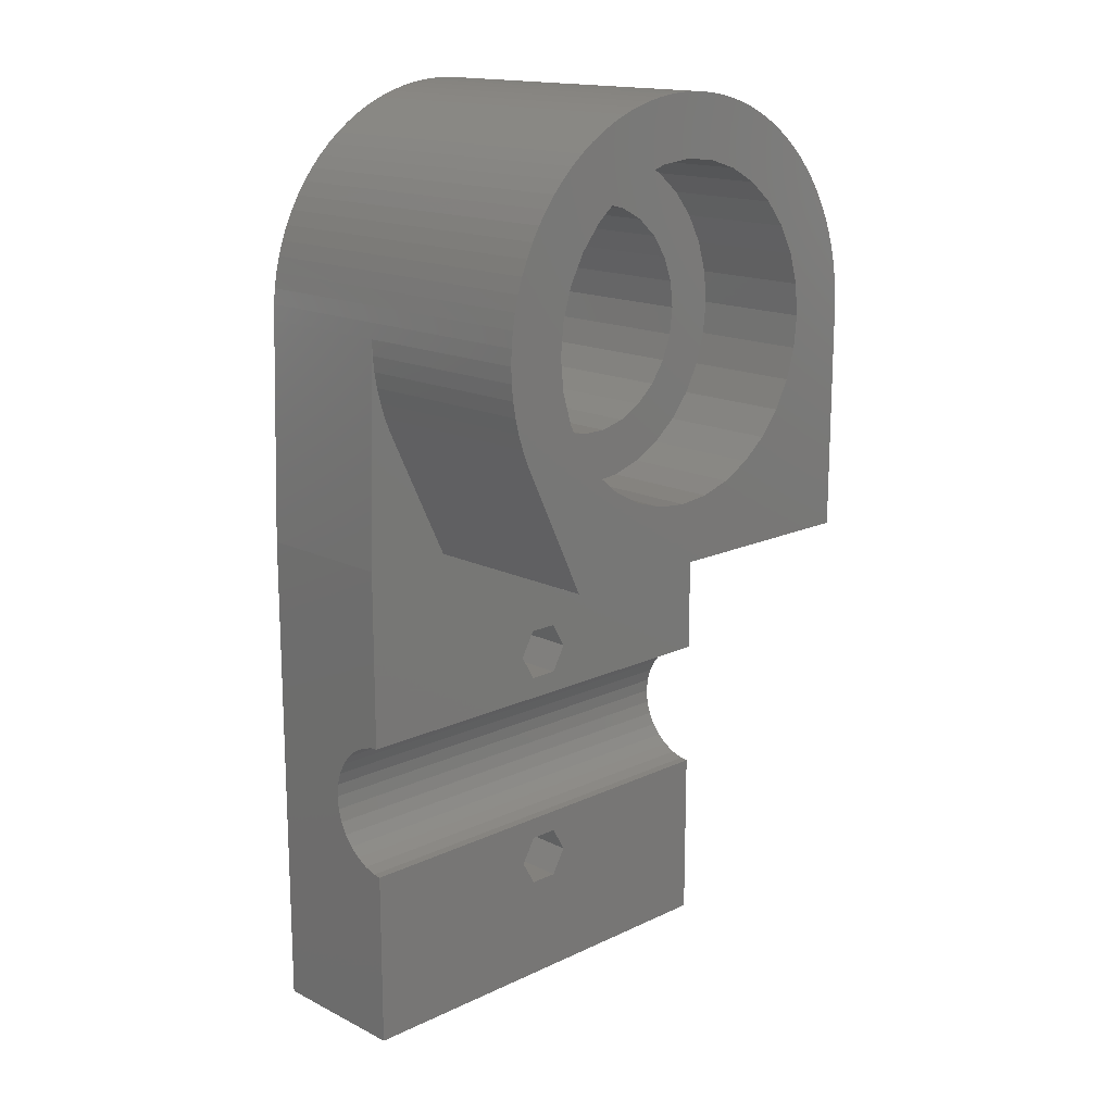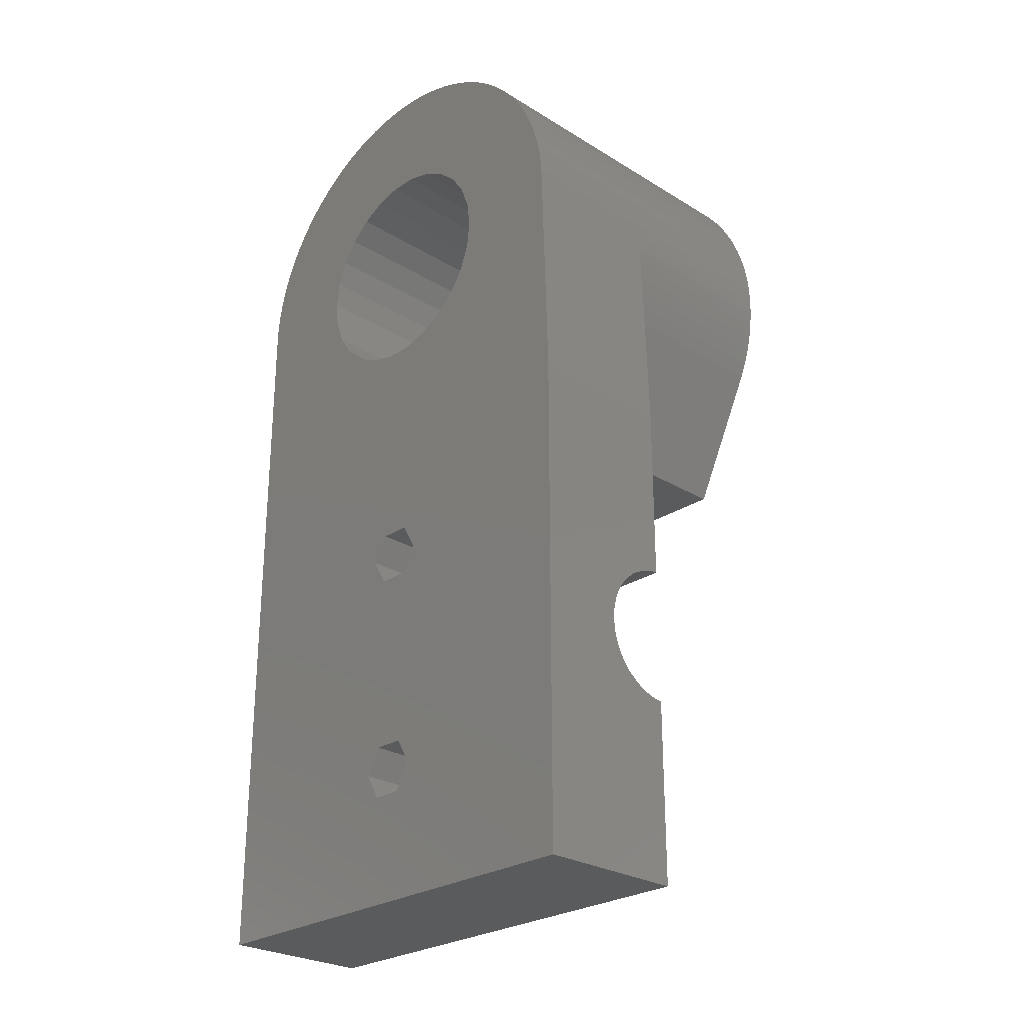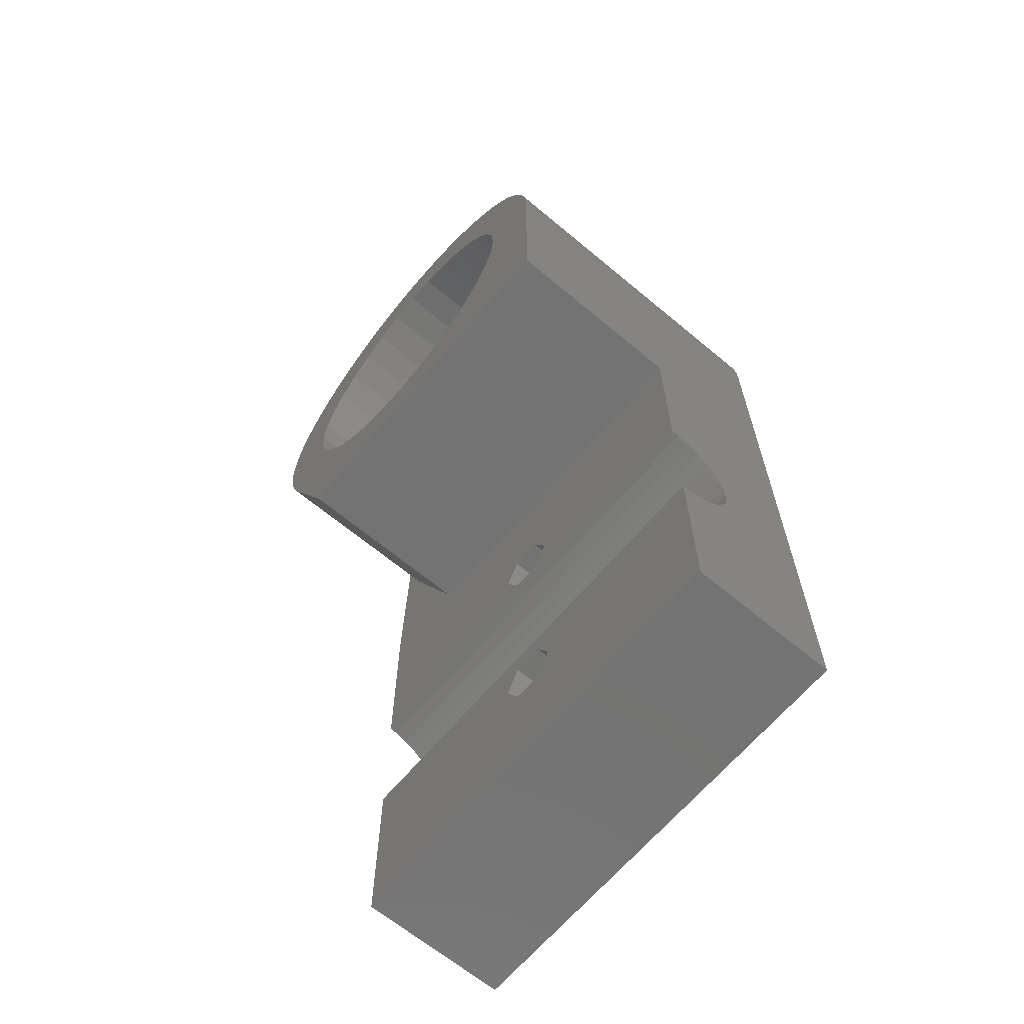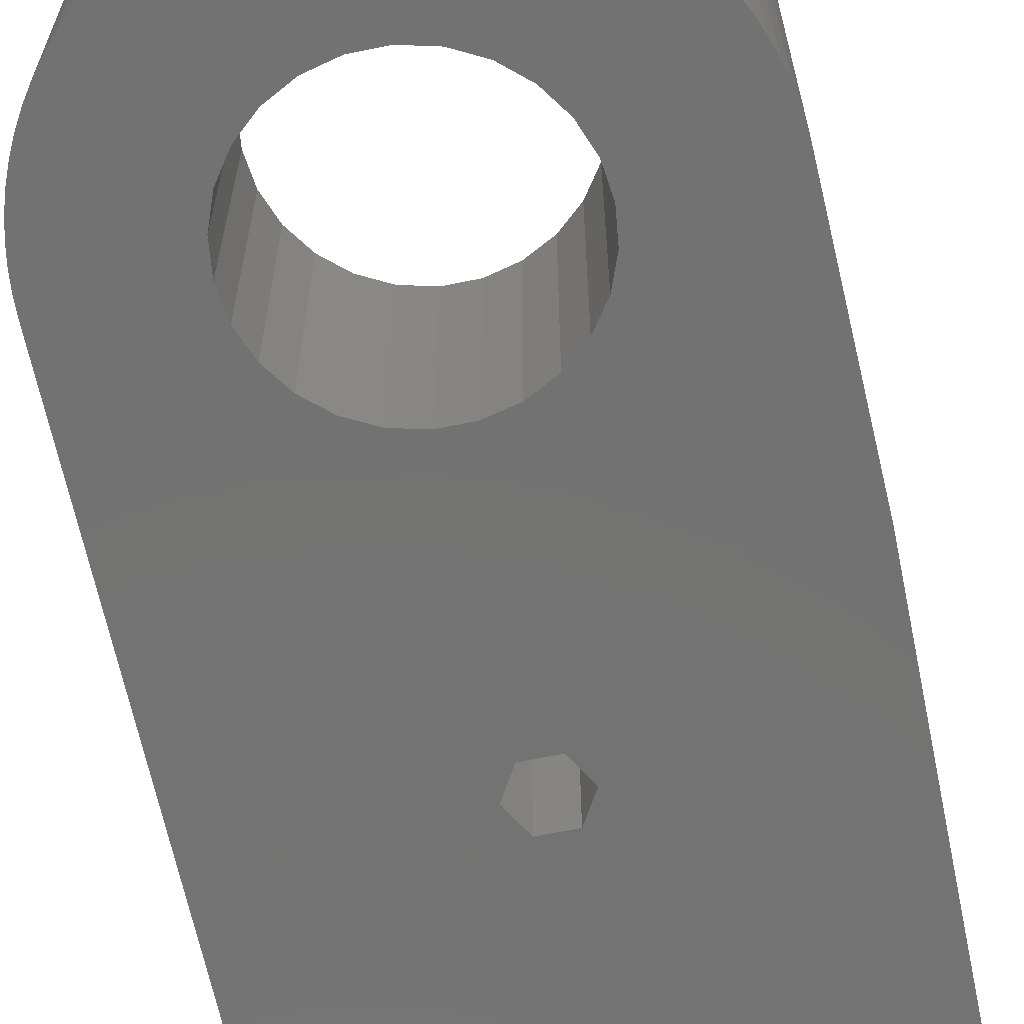
<metadata>
{"format":"stl","ext":"stl","renderer":"f3d","projection":"perspective","resolution":1024,"background":"white","views":[{"elev":16.0,"azim":-44.3,"up":"+Y"},{"elev":-26.4,"azim":-134.0,"up":"+Y"},{"elev":-65.3,"azim":50.0,"up":"+Y"},{"elev":-64.7,"azim":-168.3,"up":"+Z"}]}
</metadata>
<code>
# stl→obj: 297 verts, 602 faces
v -13.21 3.696 7.469
v -13.21 14.5 8.7
v -13.21 14.5 0
v -13.21 3.923 8.22
v -13.21 3.97 8.7
v -13.21 3.326 6.778
v -13.21 2.828 6.172
v -13.21 2.222 5.674
v -13.21 1.531 5.304
v -13.21 0.7804 5.077
v -13.21 0.1951 5.019
v -13.21 0 5
v -13.21 -14.5 0
v -13.21 -0.1951 5.019
v -13.21 -0.7804 5.077
v -13.21 -1.531 5.304
v -13.21 -2.222 5.674
v -13.21 -2.828 6.172
v -13.21 -3.326 6.778
v -13.21 -3.696 7.469
v -13.21 -14.5 8.7
v -13.21 -3.923 8.22
v -13.21 -3.97 8.7
v 13.21 -14.5 8.7
v 13.21 -14.5 0
v 0.866 -5.25 0
v 1.732 6.75 0
v 1.732 -6.75 0
v 0.866 5.25 0
v -0.866 -5.25 0
v -0.866 5.25 0
v -1.732 -6.75 0
v -1.732 6.75 0
v 13.21 27.5 0
v 5.106 23.16 0
v 6.003 24.46 0
v 6.562 25.93 0
v 6.753 27.5 0
v 6.562 29.07 0
v 13.08 29.31 0
v 12.92 30.2 0
v 12.7 31.08 0
v 6.003 30.54 0
v 12.42 31.95 0
v 12.08 32.79 0
v 11.68 33.6 0
v 11.23 34.39 0
v 10.72 35.14 0
v 5.106 31.84 0
v 10.16 35.86 0
v 9.556 36.53 0
v 13.17 28.41 0
v 3.925 22.11 0
v 0.866 -8.25 0
v -0.866 -8.25 0
v -2.117 21.38 0
v -3.515 22.11 0
v -4.696 23.16 0
v -5.593 24.46 0
v -3.515 32.89 0
v -7.799 37.74 0
v -7.065 38.28 0
v -12.79 27.5 0
v -6.343 27.5 0
v -6.152 25.93 0
v -12.76 28.41 0
v -6.152 29.07 0
v -8.494 37.16 0
v -9.754 35.86 0
v -9.146 36.53 0
v -10.31 35.14 0
v -10.82 34.39 0
v -11.27 33.6 0
v -11.67 32.79 0
v -12.01 31.95 0
v -12.29 31.08 0
v -12.51 30.2 0
v -12.67 29.31 0
v 8.904 37.16 0
v 3.925 32.89 0
v 8.209 37.74 0
v 7.475 38.28 0
v 6.705 38.76 0
v 5.904 39.18 0
v 2.527 33.62 0
v 5.075 39.55 0
v 4.222 39.86 0
v 3.35 40.11 0
v 0.9942 34 0
v 2.462 40.3 0
v 1.564 40.43 0
v 0.6587 40.49 0
v -0.2487 40.49 0
v -0.5842 34 0
v -1.154 40.43 0
v -2.052 40.3 0
v -2.94 40.11 0
v -2.117 33.62 0
v -5.494 39.18 0
v -3.812 39.86 0
v -4.665 39.55 0
v -4.696 31.84 0
v -5.593 30.54 0
v -6.295 38.76 0
v 0.866 8.25 0
v 2.527 21.38 0
v 0.9942 21 0
v -0.5842 21 0
v -0.866 8.25 0
v 13.21 14.5 8.7
v 13.21 27.5 19.7
v 13.21 14.5 19.7
v 13.21 3.942 8.415
v 13.21 3.97 8.7
v 13.21 3.923 8.22
v 13.21 3.696 7.469
v 13.21 3.326 6.778
v 13.21 2.828 6.172
v 13.21 2.222 5.674
v 13.21 1.531 5.304
v 13.21 0.7804 5.077
v 13.21 0.5853 5.058
v 13.21 0 5
v 13.21 -0.5853 5.058
v 13.21 -0.7804 5.077
v 13.21 -3.942 8.415
v 13.21 -3.97 8.7
v 13.21 -3.923 8.22
v 13.21 -3.696 7.469
v 13.21 -3.326 6.778
v 13.21 -2.828 6.172
v 13.21 -2.222 5.674
v 13.21 -1.531 5.304
v -12.67 29.31 19.7
v -12.76 28.41 19.7
v 1.732 -6.75 8.7
v 0.866 -5.25 8.7
v -6.104 -3.97 8.7
v -0.866 -5.25 8.7
v -1.732 -6.75 8.7
v 0.866 -8.25 8.7
v -0.866 -8.25 8.7
v 1.732 6.75 8.7
v 0.866 8.25 8.7
v -7.923 14.5 8.7
v -1.732 6.75 8.7
v -0.866 8.25 8.7
v -6.104 3.97 8.7
v -11.67 22.21 8.7
v -12.01 23.05 8.7
v -12.29 23.92 8.7
v -12.76 26.59 8.7
v -12.79 27.5 8.7
v -12.67 25.69 8.7
v -12.51 24.8 8.7
v 0.866 5.25 8.7
v -0.866 5.25 8.7
v 12.92 30.2 19.7
v 12.7 31.08 19.7
v -9.146 36.53 19.7
v -8.494 37.16 19.7
v 13.17 28.41 19.7
v 13.08 29.31 19.7
v 8.904 37.16 19.7
v 9.556 36.53 19.7
v 12.42 31.95 19.7
v 12.08 32.79 19.7
v -7.799 37.74 19.7
v -7.065 38.28 19.7
v 0.6587 40.49 19.7
v 1.564 40.43 19.7
v 8.209 37.74 19.7
v -12.01 31.95 19.7
v -12.29 31.08 19.7
v -11.27 33.6 19.7
v -11.67 32.79 19.7
v -12.79 27.5 19.7
v 11.23 34.39 19.7
v 10.72 35.14 19.7
v -2.052 40.3 19.7
v -1.154 40.43 19.7
v -0.2487 40.49 19.7
v -4.665 39.55 19.7
v -3.812 39.86 19.7
v 5.904 39.18 19.7
v 6.705 38.76 19.7
v -2.94 40.11 19.7
v -5.494 39.18 19.7
v 2.462 40.3 19.7
v 3.35 40.11 19.7
v 4.222 39.86 19.7
v 5.075 39.55 19.7
v 7.475 38.28 19.7
v -12.51 30.2 19.7
v -10.82 34.39 19.7
v -10.31 35.14 19.7
v -9.754 35.86 19.7
v 11.68 33.6 19.7
v -6.295 38.76 19.7
v 10.16 35.86 19.7
v -7.923 14.5 19.7
v -12.29 23.92 19.7
v -12.01 23.05 19.7
v -11.67 22.21 19.7
v -12.76 26.59 19.7
v -12.67 25.69 19.7
v -12.51 24.8 19.7
v 6.923 34.22 19.7
v 9.522 29.35 19.7
v 9.705 27.5 19.7
v 8.982 31.14 19.7
v 8.104 32.78 19.7
v 5.483 35.4 19.7
v 3.84 36.28 19.7
v 2.058 36.82 19.7
v 0.205 37 19.7
v -1.648 36.82 19.7
v -3.43 36.28 19.7
v -5.073 35.4 19.7
v -6.513 34.22 19.7
v -7.694 32.78 19.7
v 9.522 25.65 19.7
v 8.982 23.86 19.7
v 8.104 22.22 19.7
v 6.923 20.78 19.7
v 5.483 19.6 19.7
v 3.84 18.72 19.7
v 2.058 18.18 19.7
v 0.205 18 19.7
v -1.648 18.18 19.7
v -3.43 18.72 19.7
v -5.073 19.6 19.7
v -6.513 20.78 19.7
v -7.694 22.22 19.7
v -8.572 23.86 19.7
v -9.112 25.65 19.7
v -8.572 31.14 19.7
v -9.112 29.35 19.7
v -9.295 27.5 19.7
v 6.562 29.07 12.7
v 6.753 27.5 12.7
v -6.343 27.5 12.7
v -6.152 29.07 12.7
v 0.9942 34 12.7
v -0.5842 34 12.7
v -0.5842 21 12.7
v 0.9942 21 12.7
v -4.696 23.16 12.7
v -3.515 22.11 12.7
v 5.106 31.84 12.7
v 3.925 32.89 12.7
v 6.003 30.54 12.7
v -3.515 32.89 12.7
v -4.696 31.84 12.7
v -2.117 33.62 12.7
v 6.003 24.46 12.7
v 5.106 23.16 12.7
v 6.562 25.93 12.7
v -2.117 21.38 12.7
v 2.527 33.62 12.7
v -5.593 30.54 12.7
v 2.527 21.38 12.7
v 3.925 22.11 12.7
v -5.593 24.46 12.7
v -6.152 25.93 12.7
v 9.705 27.5 12.7
v 9.522 29.35 12.7
v 8.982 31.14 12.7
v 9.522 25.65 12.7
v 8.104 32.78 12.7
v 6.923 34.22 12.7
v 8.982 23.86 12.7
v 5.483 35.4 12.7
v 3.84 36.28 12.7
v 2.058 36.82 12.7
v 0.205 37 12.7
v -1.648 36.82 12.7
v -3.43 36.28 12.7
v -5.073 35.4 12.7
v -6.513 34.22 12.7
v -7.694 32.78 12.7
v -8.572 31.14 12.7
v 8.104 22.22 12.7
v 6.923 20.78 12.7
v 5.483 19.6 12.7
v 3.84 18.72 12.7
v 2.058 18.18 12.7
v 0.205 18 12.7
v -1.648 18.18 12.7
v -3.43 18.72 12.7
v -6.513 20.78 12.7
v -5.073 19.6 12.7
v -7.694 22.22 12.7
v -8.572 23.86 12.7
v -9.112 25.65 12.7
v -9.112 29.35 12.7
v -9.295 27.5 12.7
f 1 2 3
f 2 4 5
f 2 1 4
f 3 6 1
f 3 7 6
f 3 8 7
f 3 9 8
f 3 10 9
f 3 11 10
f 3 12 11
f 13 12 3
f 12 13 14
f 14 13 15
f 15 13 16
f 13 17 16
f 13 18 17
f 13 19 18
f 13 20 19
f 21 20 13
f 20 21 22
f 22 21 23
f 13 24 21
f 24 13 25
f 26 27 28
f 26 29 27
f 30 29 26
f 30 31 29
f 32 31 30
f 31 32 33
f 27 34 25
f 35 34 27
f 36 34 35
f 37 34 36
f 38 34 37
f 39 40 38
f 40 39 41
f 41 39 42
f 43 44 39
f 44 43 45
f 45 43 46
f 46 43 47
f 47 43 48
f 48 49 50
f 50 49 51
f 49 48 43
f 42 39 44
f 52 38 40
f 34 38 52
f 35 27 53
f 27 25 28
f 25 54 28
f 25 55 54
f 3 33 32
f 33 3 56
f 56 3 57
f 57 3 58
f 58 3 59
f 60 61 62
f 63 64 65
f 63 59 3
f 59 63 65
f 64 63 66
f 67 68 61
f 67 69 70
f 67 71 69
f 67 72 71
f 67 73 72
f 67 74 73
f 67 75 74
f 67 76 75
f 67 77 76
f 67 78 77
f 64 66 78
f 13 55 25
f 13 32 55
f 3 32 13
f 67 70 68
f 51 49 79
f 80 79 49
f 79 80 81
f 81 80 82
f 82 80 83
f 83 80 84
f 85 84 80
f 84 85 86
f 86 85 87
f 87 85 88
f 89 88 85
f 88 89 90
f 90 89 91
f 89 92 91
f 89 93 92
f 94 93 89
f 94 95 93
f 94 96 95
f 97 94 98
f 94 97 96
f 99 98 60
f 98 100 97
f 98 101 100
f 61 60 102
f 98 99 101
f 61 102 103
f 61 103 67
f 60 104 99
f 78 67 64
f 60 62 104
f 105 53 27
f 53 105 106
f 106 105 107
f 105 108 107
f 109 108 105
f 56 109 33
f 109 56 108
f 110 111 112
f 111 110 34
f 113 110 114
f 115 110 113
f 116 110 115
f 117 110 116
f 118 110 117
f 119 110 118
f 110 119 34
f 120 34 119
f 121 34 120
f 25 121 122
f 25 122 123
f 25 123 124
f 25 124 125
f 24 126 127
f 24 128 126
f 24 129 128
f 25 129 24
f 129 25 130
f 130 25 131
f 131 25 132
f 132 25 133
f 121 25 34
f 133 25 125
f 66 134 78
f 134 66 135
f 127 136 24
f 127 137 136
f 138 137 127
f 139 138 140
f 137 138 139
f 141 24 136
f 142 24 141
f 21 140 138
f 21 138 23
f 140 21 142
f 142 21 24
f 110 143 114
f 110 144 143
f 145 144 110
f 145 146 147
f 144 145 147
f 146 145 148
f 2 145 149
f 2 149 150
f 2 150 151
f 2 152 153
f 2 154 152
f 2 155 154
f 2 151 155
f 5 145 2
f 145 5 148
f 156 114 143
f 148 156 157
f 156 148 114
f 148 157 146
f 158 42 159
f 42 158 41
f 68 160 161
f 160 68 70
f 162 40 163
f 40 162 52
f 51 164 165
f 164 51 79
f 166 45 167
f 45 166 44
f 111 52 162
f 52 111 34
f 62 168 169
f 168 62 61
f 91 170 171
f 170 91 92
f 79 172 164
f 172 79 81
f 76 173 75
f 173 76 174
f 74 175 73
f 175 74 176
f 3 153 63
f 153 3 2
f 153 66 63
f 66 153 135
f 135 153 177
f 178 48 179
f 48 178 47
f 163 41 158
f 41 163 40
f 95 180 181
f 180 95 96
f 92 182 170
f 182 92 93
f 100 183 184
f 183 100 101
f 83 185 186
f 185 83 84
f 75 176 74
f 176 75 173
f 159 44 166
f 44 159 42
f 61 161 168
f 161 61 68
f 93 181 182
f 181 93 95
f 97 184 187
f 184 97 100
f 96 187 180
f 187 96 97
f 101 188 183
f 188 101 99
f 88 189 190
f 189 88 90
f 87 190 191
f 190 87 88
f 86 191 192
f 191 86 87
f 82 186 193
f 186 82 83
f 77 174 76
f 174 77 194
f 78 194 77
f 194 78 134
f 73 195 72
f 195 73 175
f 72 196 71
f 196 72 195
f 69 160 70
f 160 69 197
f 198 47 178
f 47 198 46
f 167 46 198
f 46 167 45
f 104 169 199
f 169 104 62
f 99 199 188
f 199 99 104
f 90 171 189
f 171 90 91
f 200 51 165
f 51 200 50
f 179 50 200
f 50 179 48
f 81 193 172
f 193 81 82
f 71 197 69
f 197 71 196
f 84 192 185
f 192 84 86
f 145 112 201
f 112 145 110
f 150 202 151
f 202 150 203
f 149 203 150
f 203 149 204
f 154 205 152
f 205 154 206
f 151 207 155
f 207 151 202
f 155 206 154
f 206 155 207
f 145 204 149
f 204 145 201
f 152 177 153
f 177 152 205
f 208 200 165
f 200 209 210
f 200 211 209
f 208 165 164
f 208 164 172
f 200 212 211
f 213 172 193
f 200 208 212
f 213 193 186
f 214 186 185
f 172 213 208
f 214 185 192
f 214 192 191
f 186 214 213
f 215 191 190
f 215 190 189
f 191 215 214
f 171 215 189
f 216 171 170
f 171 216 215
f 182 216 170
f 181 216 182
f 181 217 216
f 180 217 181
f 187 217 180
f 184 217 187
f 217 184 218
f 183 218 184
f 188 218 183
f 199 218 188
f 218 199 219
f 169 219 199
f 168 219 169
f 219 168 220
f 161 220 168
f 160 220 161
f 197 220 160
f 220 197 221
f 196 221 197
f 195 221 196
f 175 221 195
f 210 111 162
f 210 162 163
f 210 163 158
f 210 158 159
f 210 159 166
f 210 166 167
f 210 167 198
f 210 198 178
f 210 178 179
f 210 179 200
f 111 210 222
f 111 222 223
f 111 223 112
f 224 112 223
f 225 112 224
f 226 112 225
f 227 112 226
f 228 112 227
f 229 112 228
f 201 229 230
f 229 201 112
f 231 201 230
f 232 201 231
f 233 201 232
f 204 233 234
f 204 234 235
f 202 235 236
f 221 175 237
f 176 237 175
f 173 237 176
f 174 237 173
f 237 174 238
f 194 238 174
f 233 204 201
f 134 238 194
f 235 203 204
f 135 238 134
f 235 202 203
f 238 135 239
f 236 207 202
f 177 239 135
f 236 206 207
f 205 239 177
f 236 205 206
f 239 205 236
f 10 122 121
f 122 10 11
f 11 123 122
f 123 11 12
f 17 131 132
f 131 17 18
f 113 114 148
f 7 119 118
f 119 7 8
f 15 133 125
f 133 15 16
f 4 148 5
f 115 148 4
f 148 115 113
f 127 126 138
f 15 124 14
f 124 15 125
f 14 123 12
f 123 14 124
f 1 115 4
f 115 1 116
f 6 116 1
f 116 6 117
f 7 117 6
f 117 7 118
f 16 132 133
f 132 16 17
f 8 120 119
f 120 8 9
f 9 121 120
f 121 9 10
f 129 22 128
f 22 129 20
f 128 138 126
f 138 128 22
f 138 22 23
f 130 20 129
f 20 130 19
f 131 19 130
f 19 131 18
f 27 144 105
f 144 27 143
f 146 109 147
f 109 146 33
f 109 144 147
f 144 109 105
f 29 143 27
f 143 29 156
f 29 157 156
f 157 29 31
f 157 33 146
f 33 157 31
f 28 137 26
f 137 28 136
f 140 30 139
f 30 140 32
f 30 137 139
f 137 30 26
f 142 32 140
f 32 142 55
f 54 136 28
f 136 54 141
f 54 142 141
f 142 54 55
f 38 240 39
f 240 38 241
f 242 67 243
f 67 242 64
f 94 244 245
f 244 94 89
f 107 246 247
f 246 107 108
f 57 248 249
f 248 57 58
f 80 250 251
f 250 80 49
f 39 252 43
f 252 39 240
f 102 253 254
f 253 102 60
f 60 255 253
f 255 60 98
f 35 256 36
f 256 35 257
f 36 258 37
f 258 36 256
f 56 249 259
f 249 56 57
f 43 250 49
f 250 43 252
f 89 260 244
f 260 89 85
f 85 251 260
f 251 85 80
f 261 102 254
f 102 261 103
f 243 103 261
f 103 243 67
f 98 245 255
f 245 98 94
f 37 241 38
f 241 37 258
f 106 247 262
f 247 106 107
f 35 263 257
f 263 35 53
f 108 259 246
f 259 108 56
f 248 59 264
f 59 248 58
f 265 64 242
f 64 265 65
f 53 262 263
f 262 53 106
f 264 65 265
f 65 264 59
f 241 266 267
f 240 267 268
f 266 241 269
f 252 268 270
f 258 269 241
f 250 270 271
f 269 258 272
f 256 272 258
f 267 240 241
f 268 252 240
f 251 271 273
f 270 250 252
f 271 251 250
f 274 251 273
f 274 260 251
f 275 260 274
f 275 244 260
f 276 244 275
f 276 245 244
f 277 245 276
f 277 255 245
f 278 255 277
f 278 253 255
f 279 253 278
f 280 253 279
f 253 280 254
f 281 254 280
f 282 261 281
f 254 281 261
f 272 256 283
f 257 283 256
f 283 257 284
f 263 284 257
f 284 263 285
f 263 286 285
f 262 286 263
f 262 287 286
f 247 287 262
f 247 288 287
f 246 288 247
f 246 289 288
f 259 289 246
f 259 290 289
f 249 290 259
f 291 249 248
f 249 292 290
f 293 248 264
f 294 264 265
f 249 291 292
f 295 265 242
f 261 282 243
f 296 243 282
f 248 293 291
f 243 296 242
f 264 294 293
f 297 242 296
f 265 295 294
f 242 297 295
f 274 213 214
f 213 274 273
f 269 210 266
f 210 269 222
f 288 230 229
f 230 288 289
f 279 218 219
f 218 279 278
f 238 282 237
f 282 238 296
f 284 224 283
f 224 284 225
f 233 293 234
f 293 233 291
f 268 212 270
f 212 268 211
f 270 208 271
f 208 270 212
f 273 208 213
f 208 273 271
f 275 214 215
f 214 275 274
f 277 216 217
f 216 277 276
f 276 215 216
f 215 276 275
f 236 297 239
f 297 236 295
f 237 281 221
f 281 237 282
f 280 219 220
f 219 280 279
f 278 217 218
f 217 278 277
f 221 280 220
f 280 221 281
f 266 209 267
f 209 266 210
f 286 228 227
f 228 286 287
f 283 223 272
f 223 283 224
f 272 222 269
f 222 272 223
f 285 227 226
f 227 285 286
f 284 226 225
f 226 284 285
f 287 229 228
f 229 287 288
f 289 231 230
f 231 289 290
f 290 232 231
f 232 290 292
f 235 295 236
f 295 235 294
f 267 211 268
f 211 267 209
f 239 296 238
f 296 239 297
f 234 294 235
f 294 234 293
f 292 233 232
f 233 292 291

</code>
